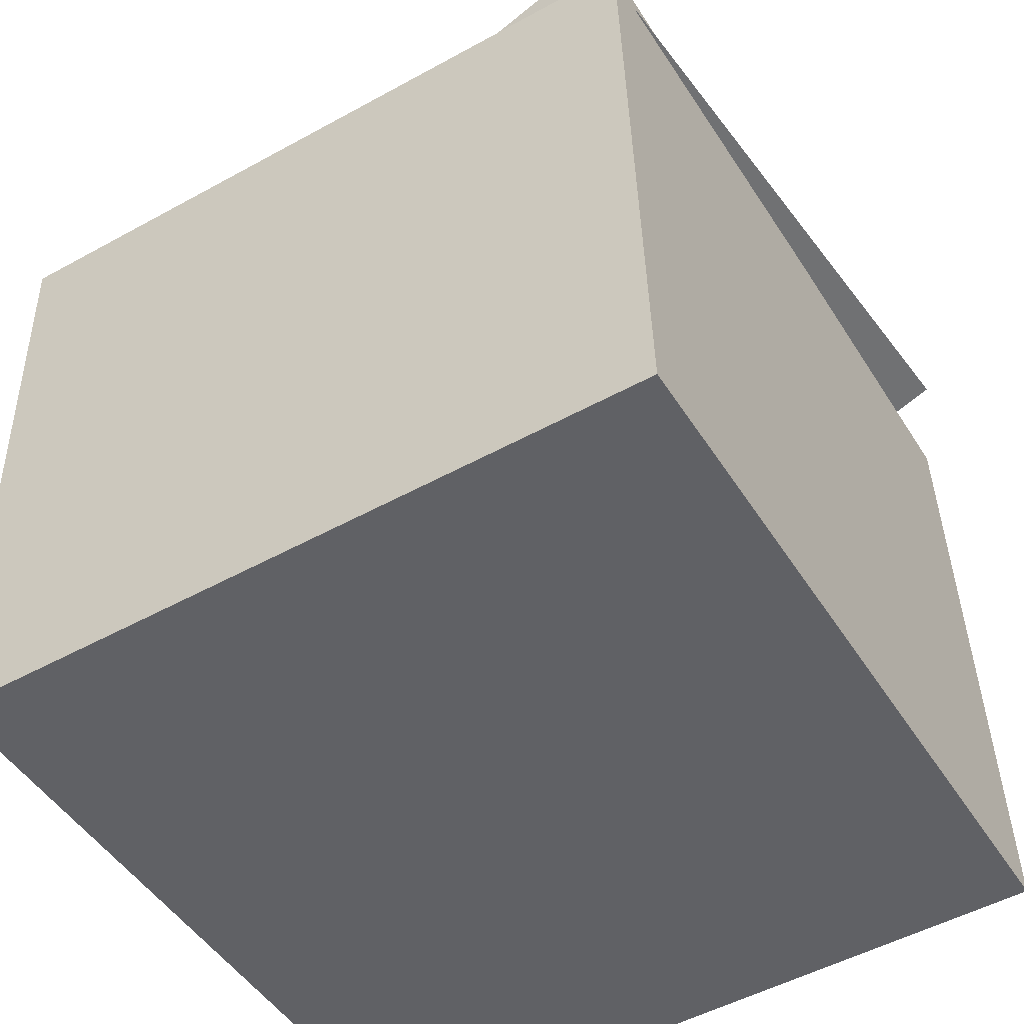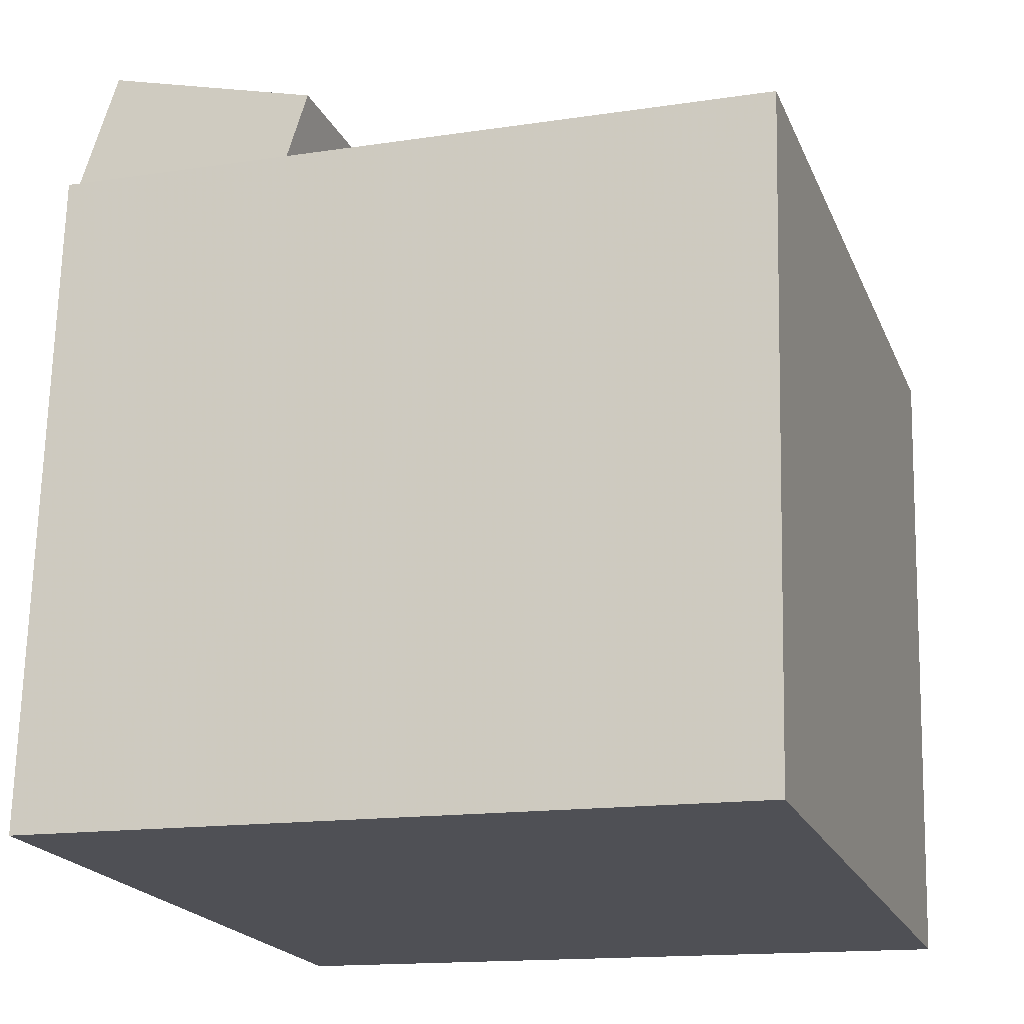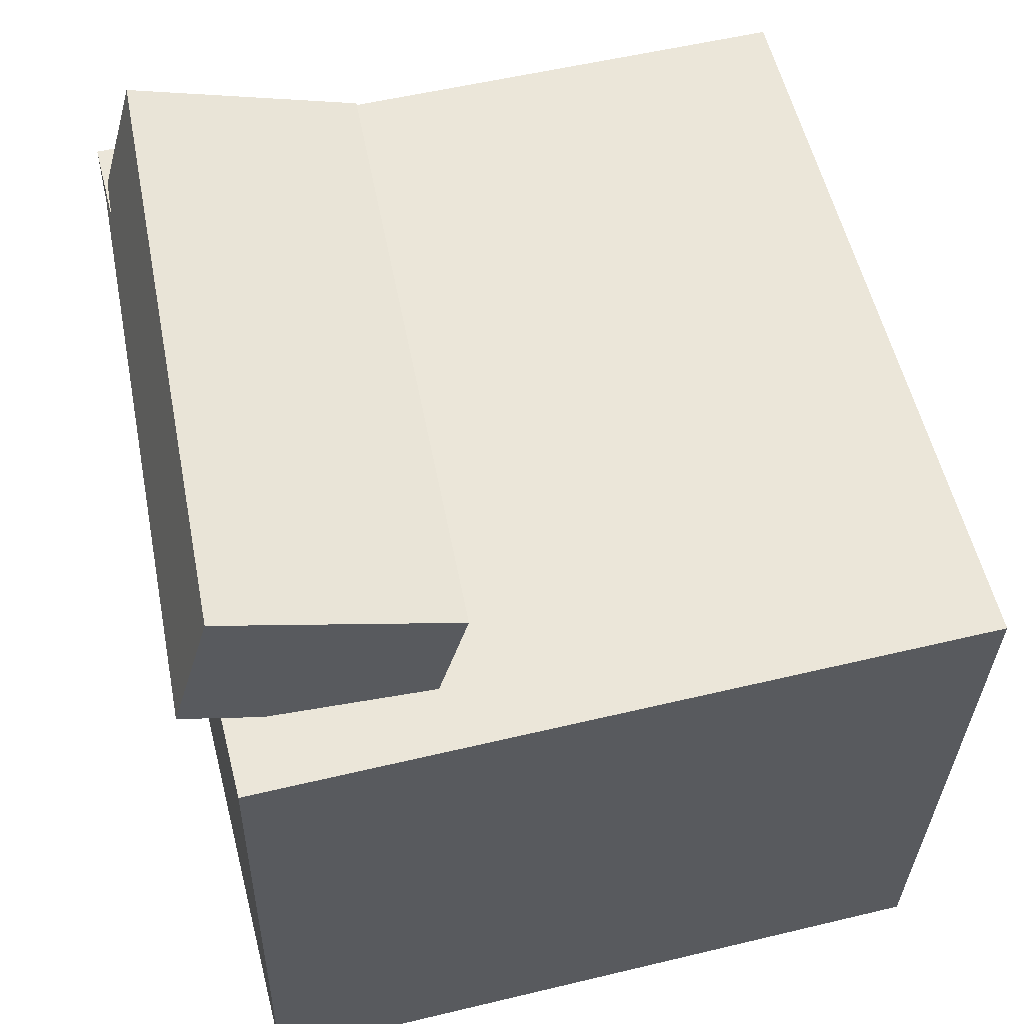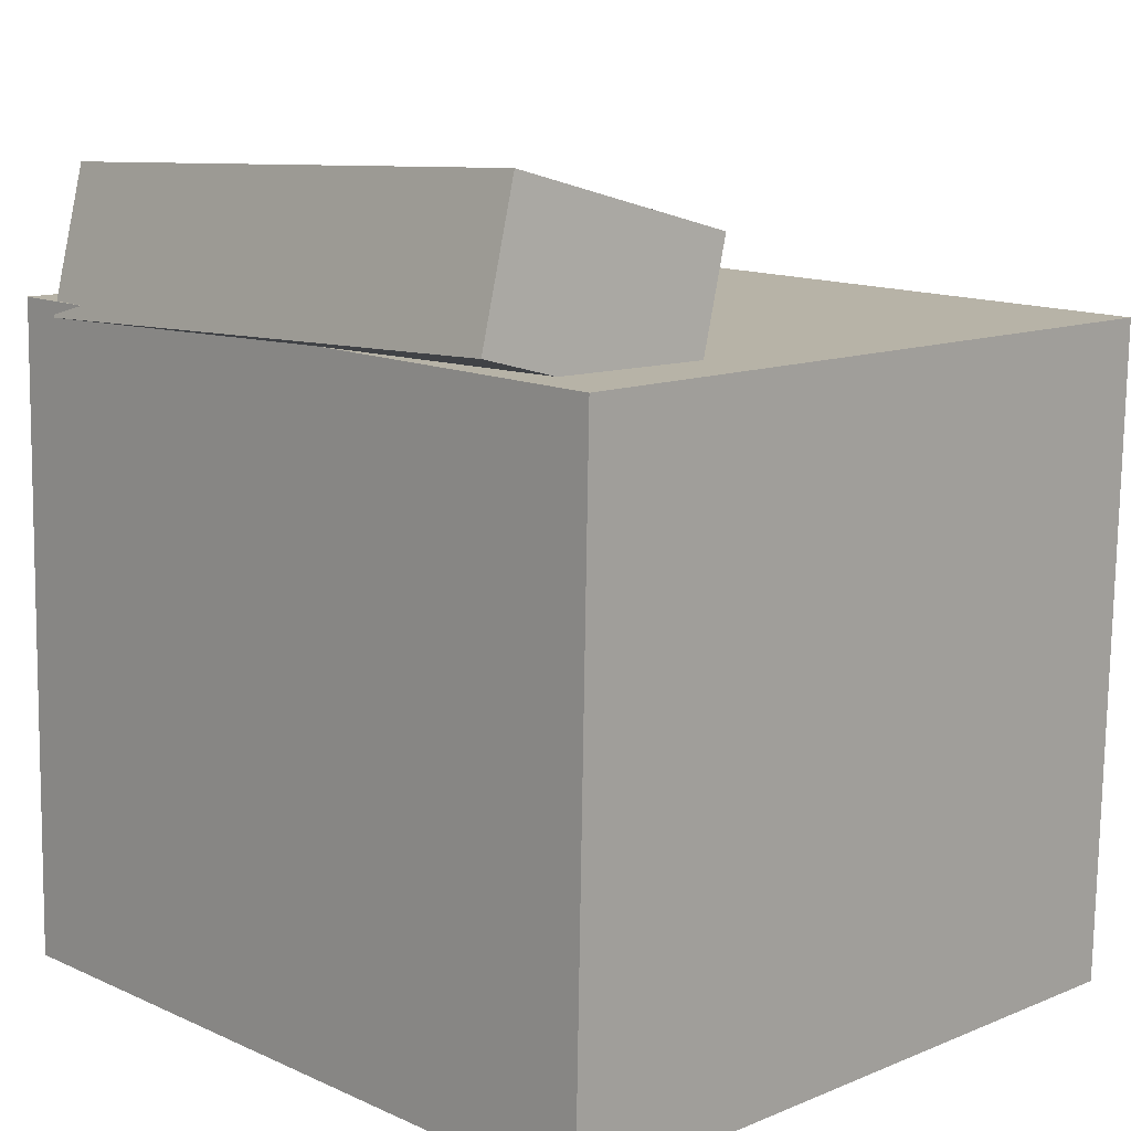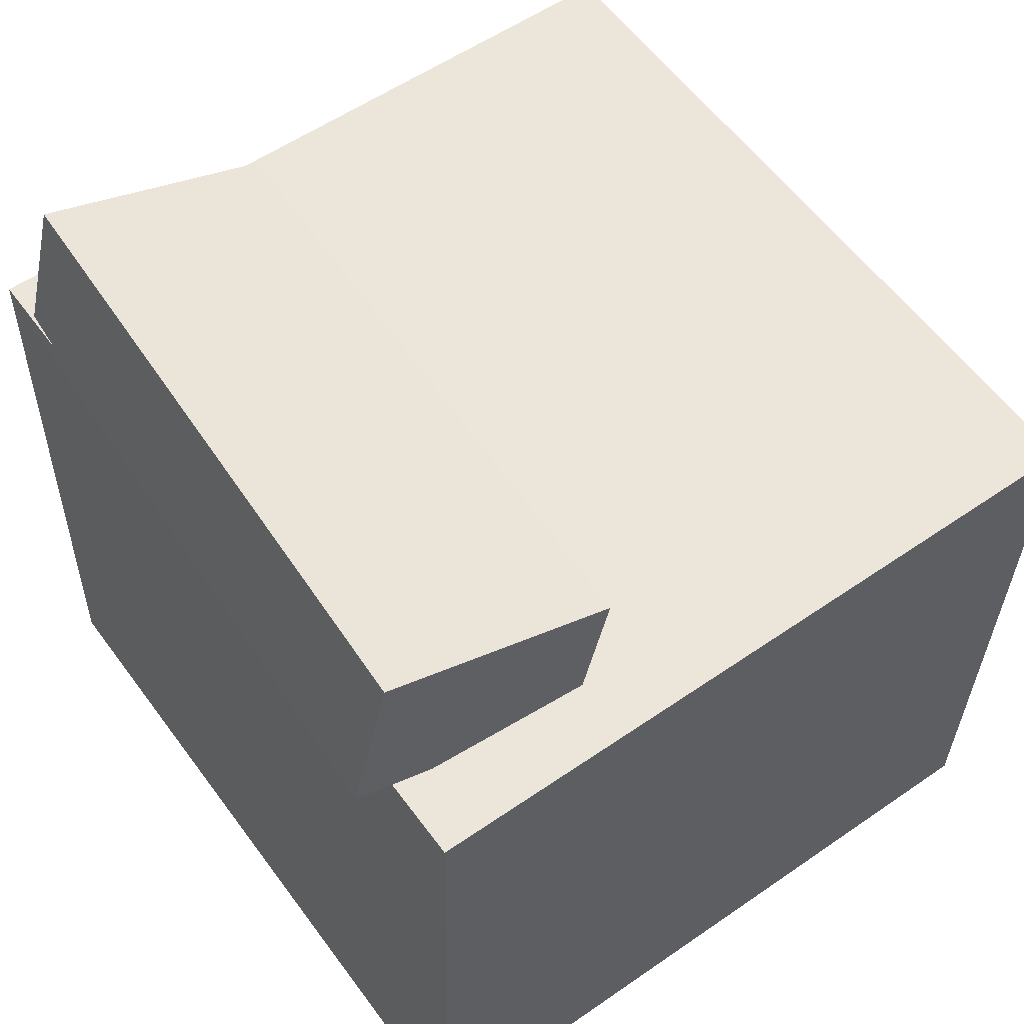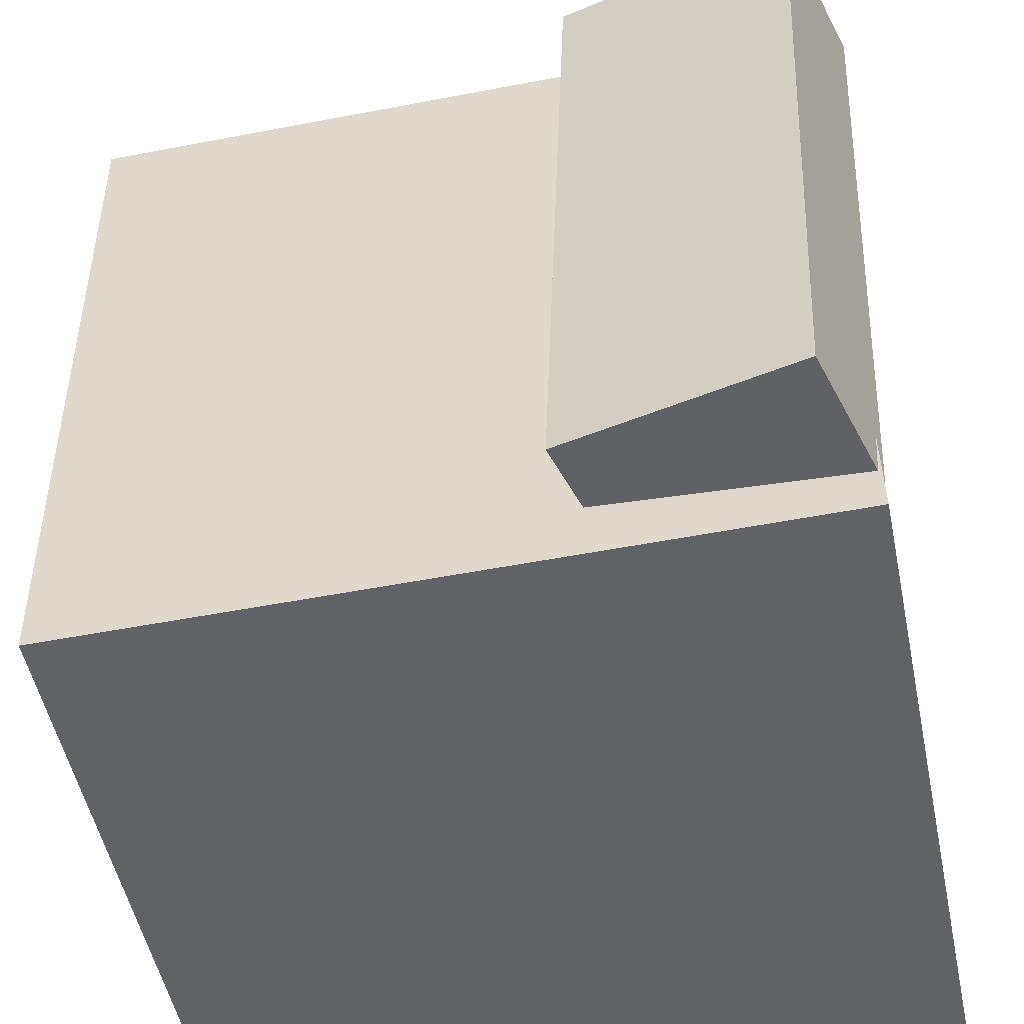
<metadata>
{"format":"obj","ext":"obj","renderer":"f3d","projection":"perspective","resolution":1024,"background":"white","views":[{"elev":-48.4,"azim":-148.4,"up":"+Y"},{"elev":-19.6,"azim":18.6,"up":"+Y"},{"elev":58.9,"azim":-13.7,"up":"+Y"},{"elev":13.6,"azim":-43.9,"up":"+Y"},{"elev":58.3,"azim":-35.3,"up":"+Y"},{"elev":-50.7,"azim":-169.9,"up":"+Z"}]}
</metadata>
<code>
v 0.3082 0.2027 0.3138
v 0.3007 0.201 -0.3042
v -0.2832 0.2171 0.3209
v -0.2907 0.2154 -0.2971
v 0.2951 -0.3395 0.3154
v 0.2876 -0.3412 -0.3026
v -0.2963 -0.3251 0.3226
v -0.3038 -0.3268 -0.2954
f 1.0 7.0 5.0
f 1.0 3.0 7.0
f 1.0 4.0 3.0
f 1.0 2.0 4.0
f 3.0 8.0 7.0
f 3.0 4.0 8.0
f 5.0 7.0 8.0
f 5.0 8.0 6.0
f 1.0 5.0 6.0
f 1.0 6.0 2.0
f 2.0 6.0 8.0
f 2.0 8.0 4.0
v -0.132 0.1807 0.2687
v -0.1074 0.149 -0.2488
v -0.09735 0.2976 0.2632
v -0.0728 0.266 -0.2543
v -0.3157 0.2345 0.2567
v -0.2912 0.2029 -0.2608
v -0.2811 0.3515 0.2512
v -0.2566 0.3198 -0.2663
f 9.0 15.0 13.0
f 9.0 11.0 15.0
f 9.0 12.0 11.0
f 9.0 10.0 12.0
f 11.0 16.0 15.0
f 11.0 12.0 16.0
f 13.0 15.0 16.0
f 13.0 16.0 14.0
f 9.0 13.0 14.0
f 9.0 14.0 10.0
f 10.0 14.0 16.0
f 10.0 16.0 12.0

</code>
